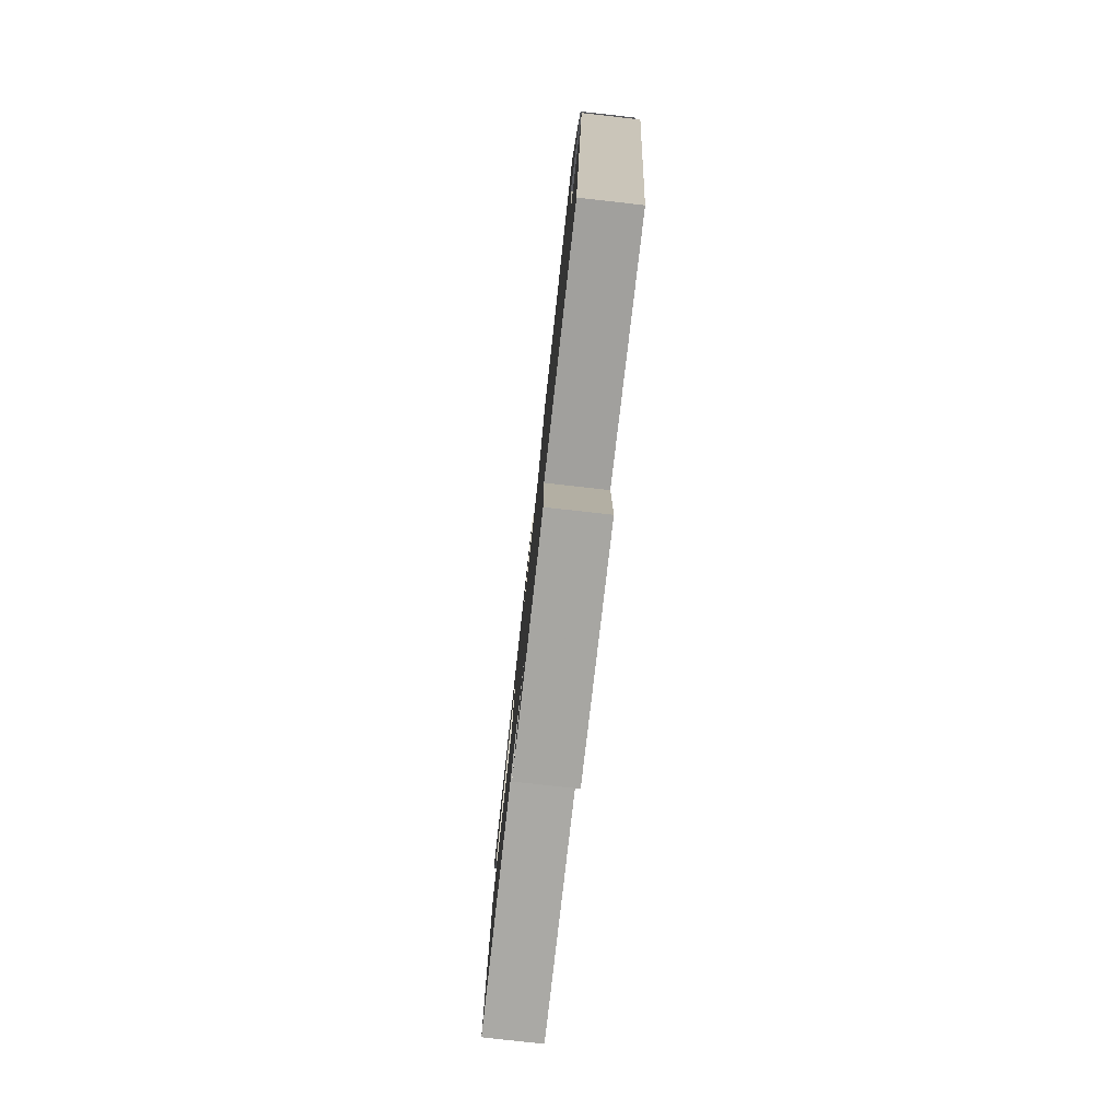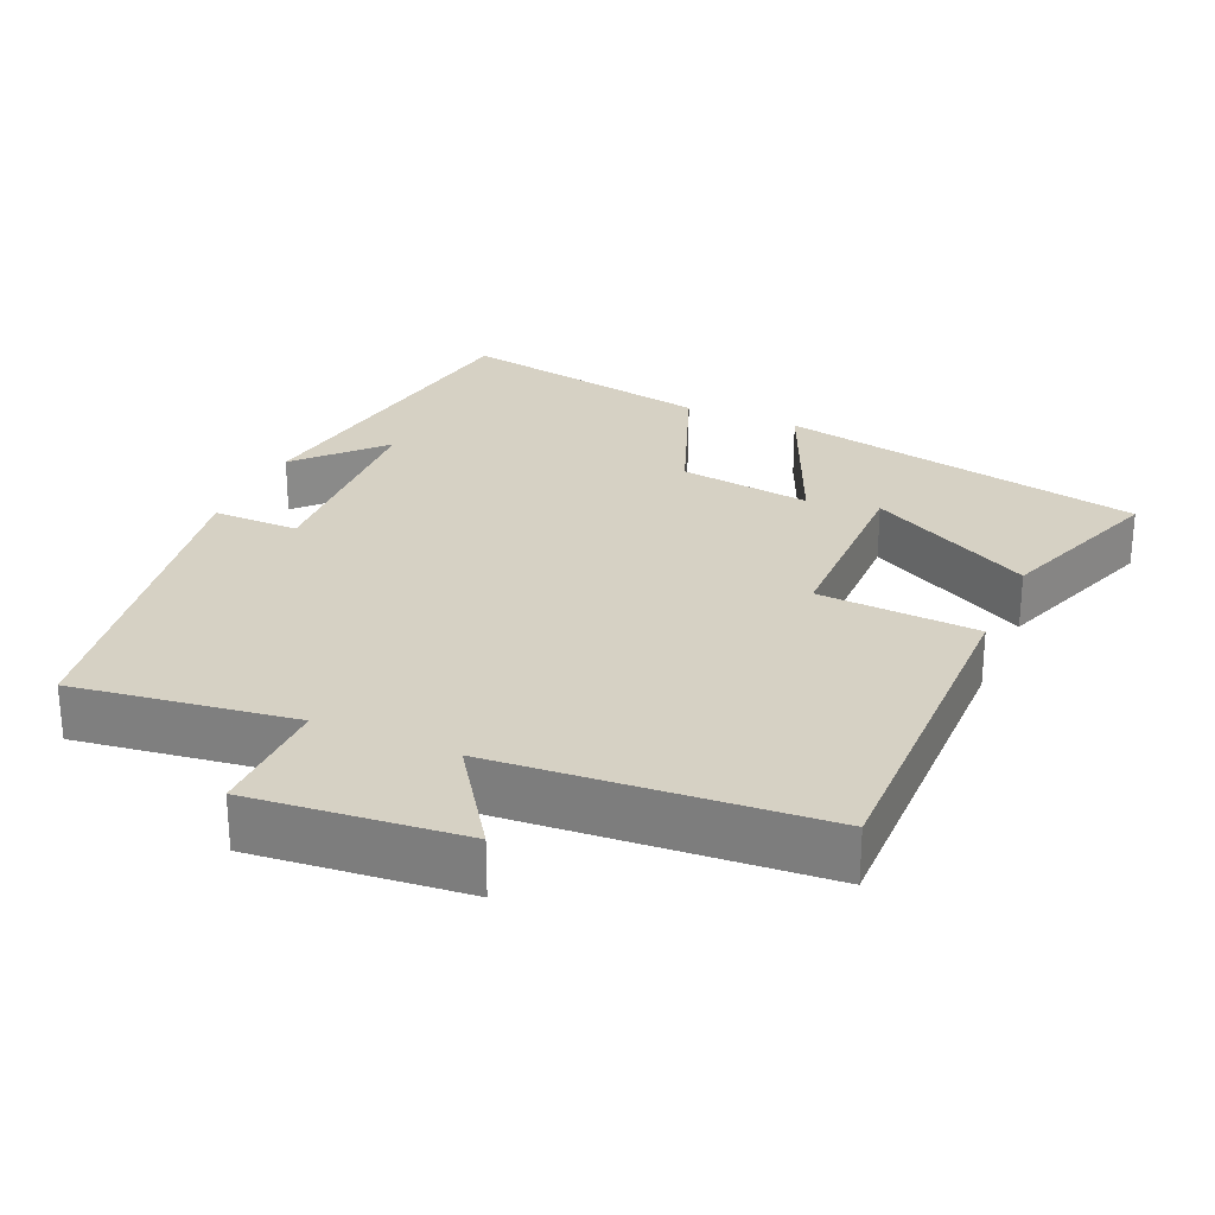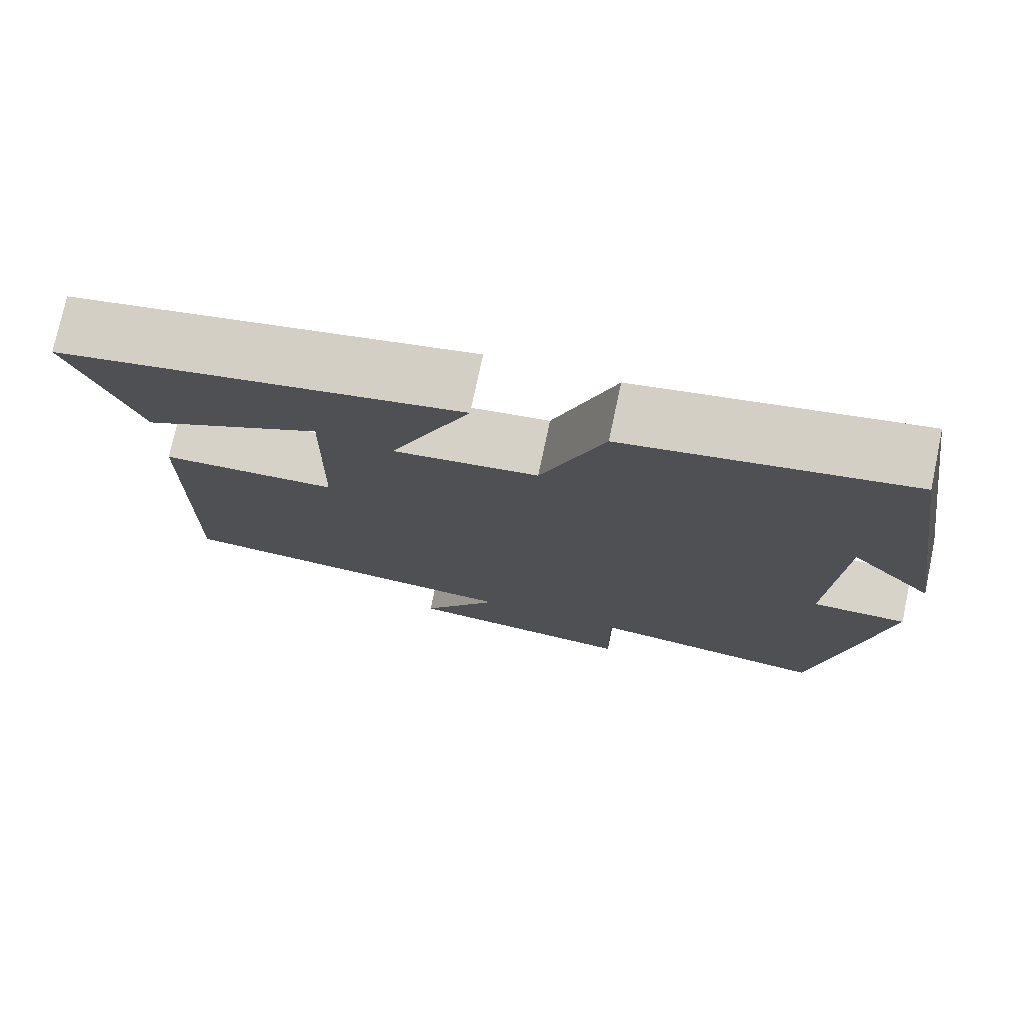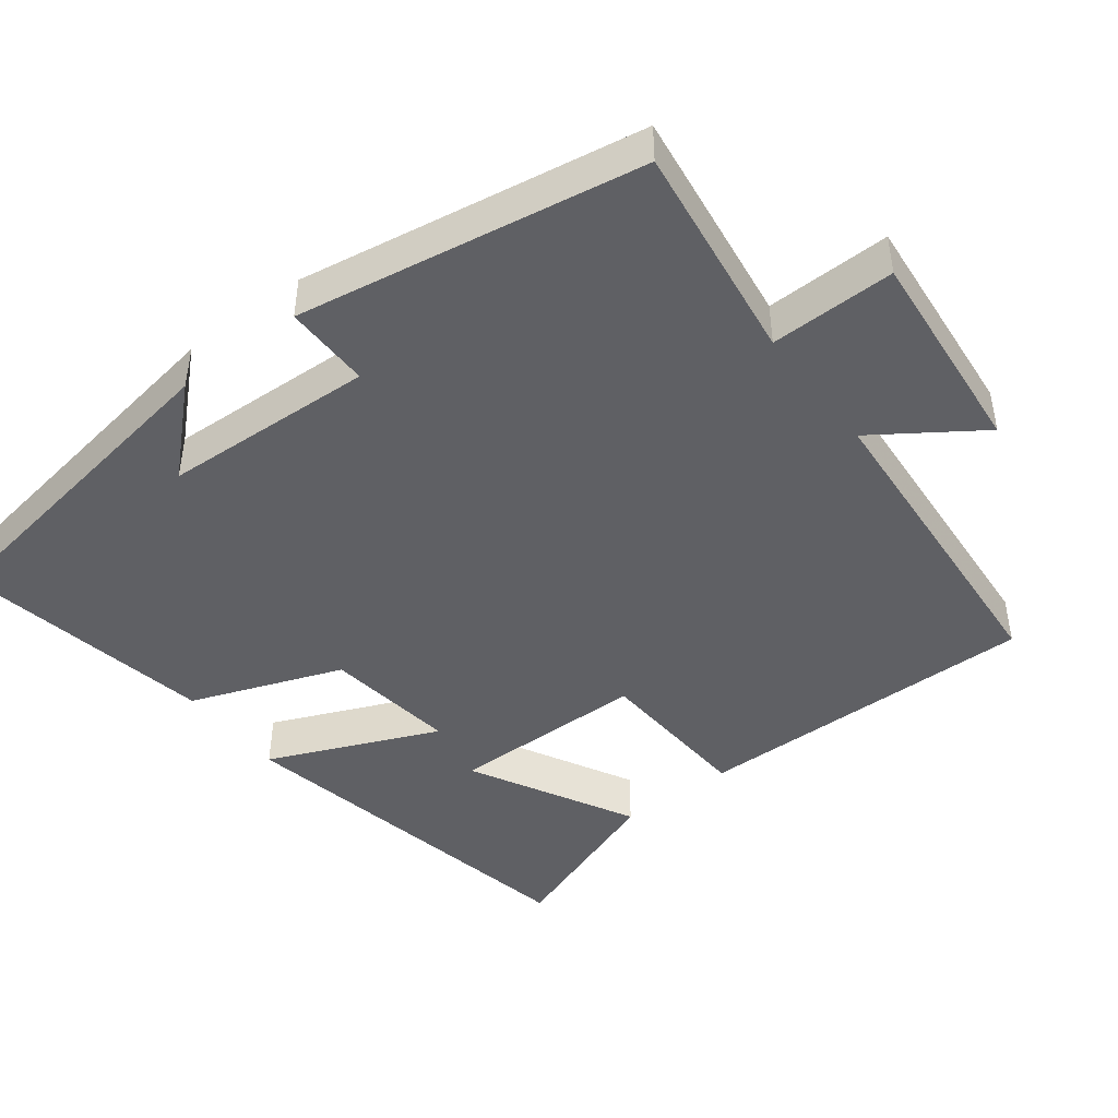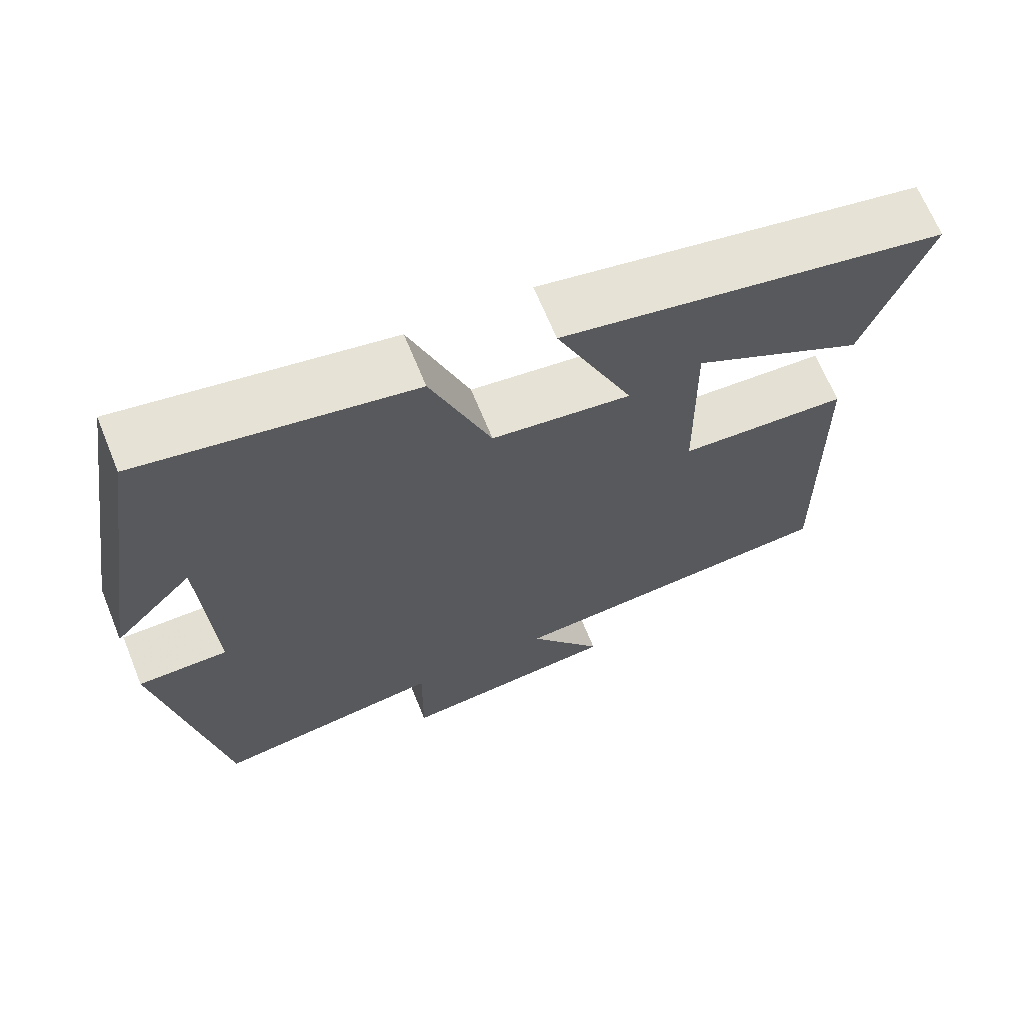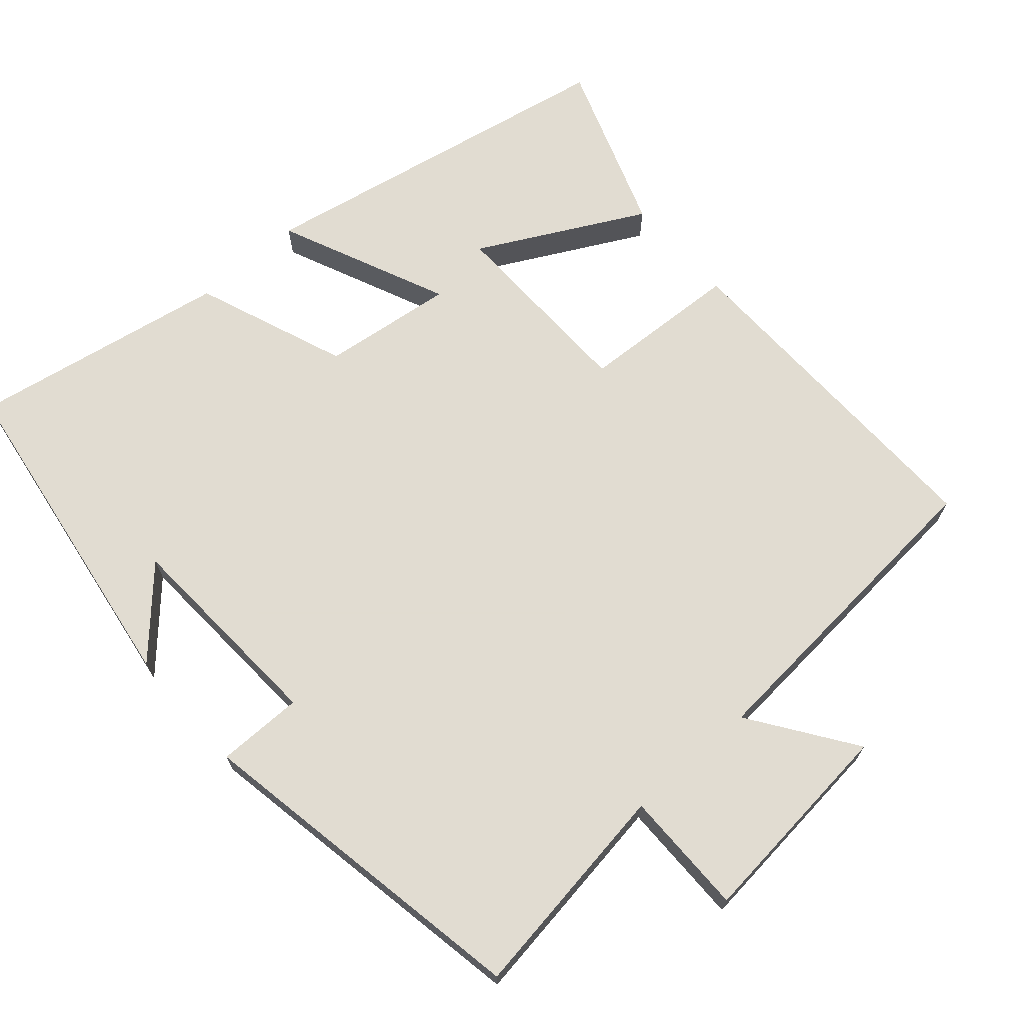
<metadata>
{"format":"obj","ext":"obj","renderer":"f3d","projection":"perspective","resolution":1024,"background":"white","views":[{"elev":-79.6,"azim":83.6,"up":"+Z"},{"elev":26.8,"azim":-156.3,"up":"+Y"},{"elev":75.8,"azim":12.0,"up":"+Z"},{"elev":-45.2,"azim":127.5,"up":"+Y"},{"elev":67.5,"azim":157.8,"up":"+Z"},{"elev":69.3,"azim":138.4,"up":"+Y"}]}
</metadata>
<code>
v -0.508 0.07 -0.467
v -0.5 0.07 0.005
v -0.281 0.07 0.018
v -0.277 0.07 0.286
v -0.5 0.07 0.167
v -0.583 0.07 0.4
v -0.082 0.07 0.5
v -0.182 0.07 0.269
v -0.002 0.07 0.293
v 0.076 0.07 0.5
v 0.428 0.07 0.566
v 0.5 0.07 0.107
v 0.396 0.07 0.218
v 0.382 0.07 -0.072
v 0.5 0.07 -0.071
v 0.42 0.07 -0.542
v 0.12 0.07 -0.5
v 0.122 0.07 -0.671
v -0.166 0.07 -0.643
v -0.068 0.07 -0.5
v -0.508 0 -0.467
v -0.5 0 0.005
v -0.281 0 0.018
v -0.277 0 0.286
v -0.5 0 0.167
v -0.583 0 0.4
v -0.082 0 0.5
v -0.182 0 0.269
v -0.002 0 0.293
v 0.076 0 0.5
v 0.428 0 0.566
v 0.5 0 0.107
v 0.396 0 0.218
v 0.382 0 -0.072
v 0.5 0 -0.071
v 0.42 0 -0.542
v 0.12 0 -0.5
v 0.122 0 -0.671
v -0.166 0 -0.643
v -0.068 0 -0.5
f 17 18 19 20
f 17 20 1 2
f 14 15 16 17
f 13 14 17
f 11 12 13
f 9 10 11 13
f 8 9 13 17
f 6 7 8
f 4 5 6
f 4 6 8
f 3 4 8 17
f 2 3 17
f 40 39 38 37
f 22 21 40 37
f 37 36 35 34
f 37 34 33
f 33 32 31
f 33 31 30 29
f 37 33 29 28
f 28 27 26
f 26 25 24
f 28 26 24
f 37 28 24 23
f 37 23 22
f 1 21 22 2
f 2 22 23 3
f 3 23 24 4
f 4 24 25 5
f 5 25 26 6
f 6 26 27 7
f 7 27 28 8
f 8 28 29 9
f 9 29 30 10
f 10 30 31 11
f 11 31 32 12
f 12 32 33 13
f 13 33 34 14
f 14 34 35 15
f 15 35 36 16
f 16 36 37 17
f 17 37 38 18
f 18 38 39 19
f 19 39 40 20
f 20 40 21 1

</code>
